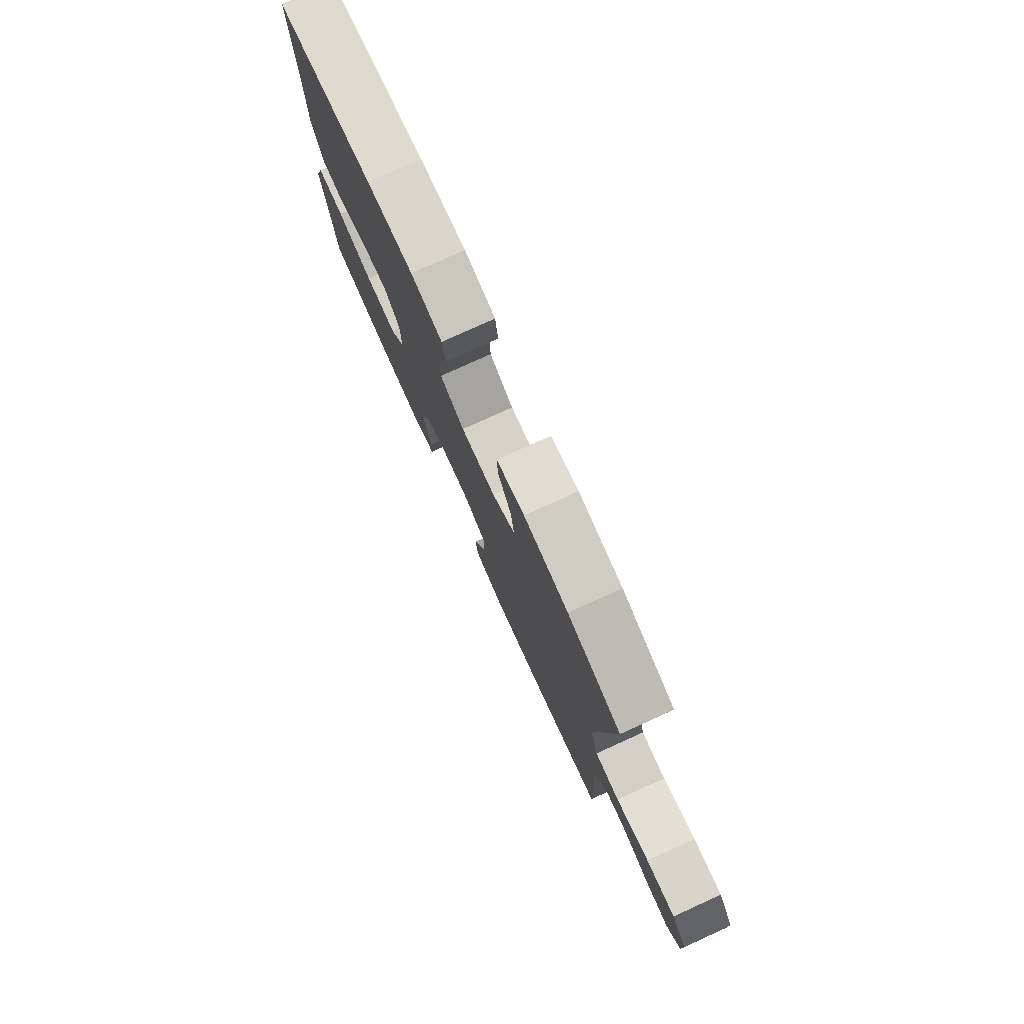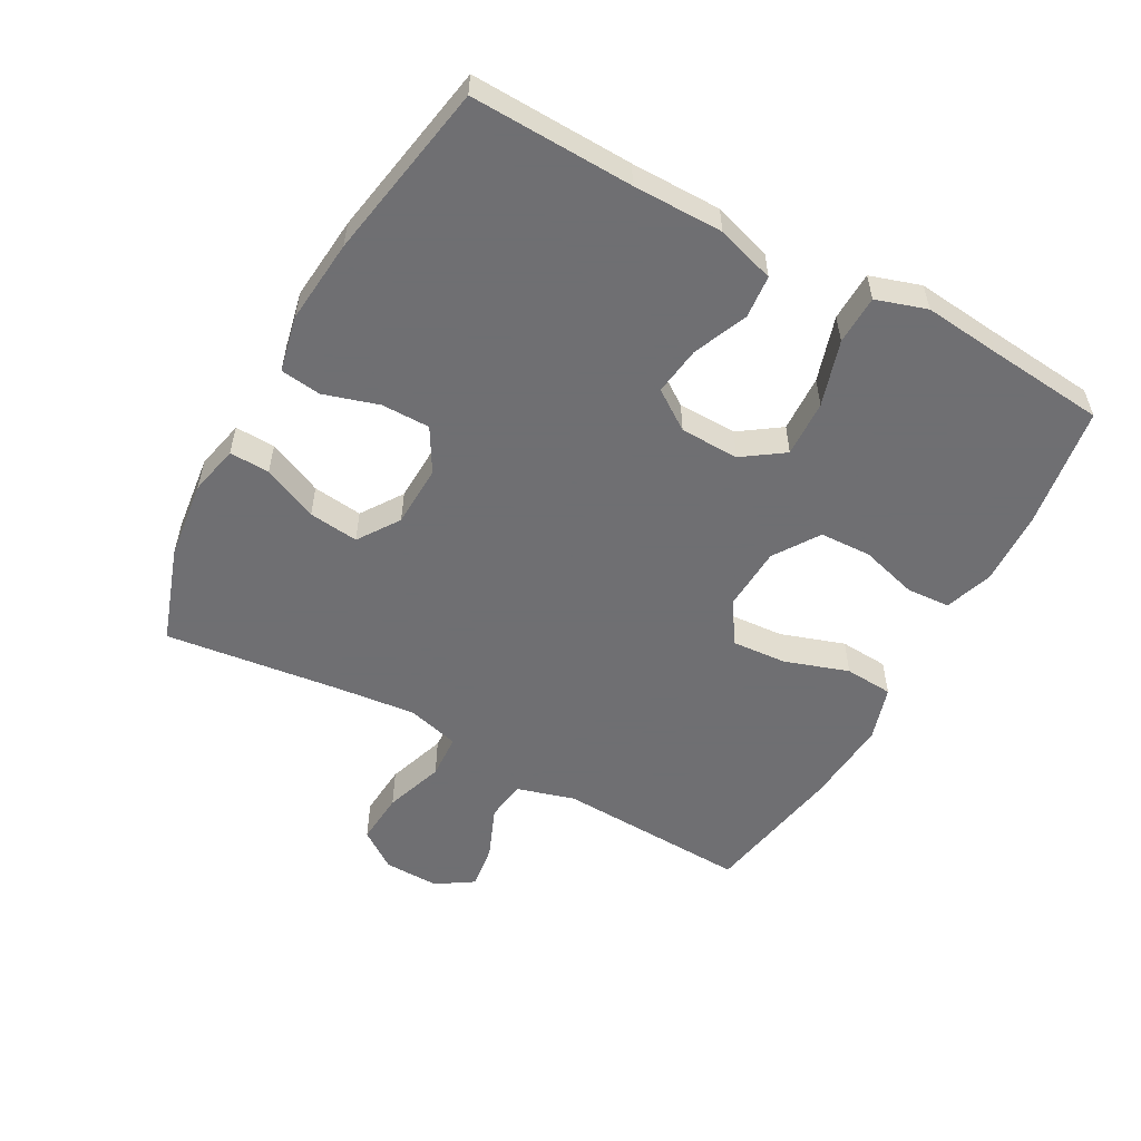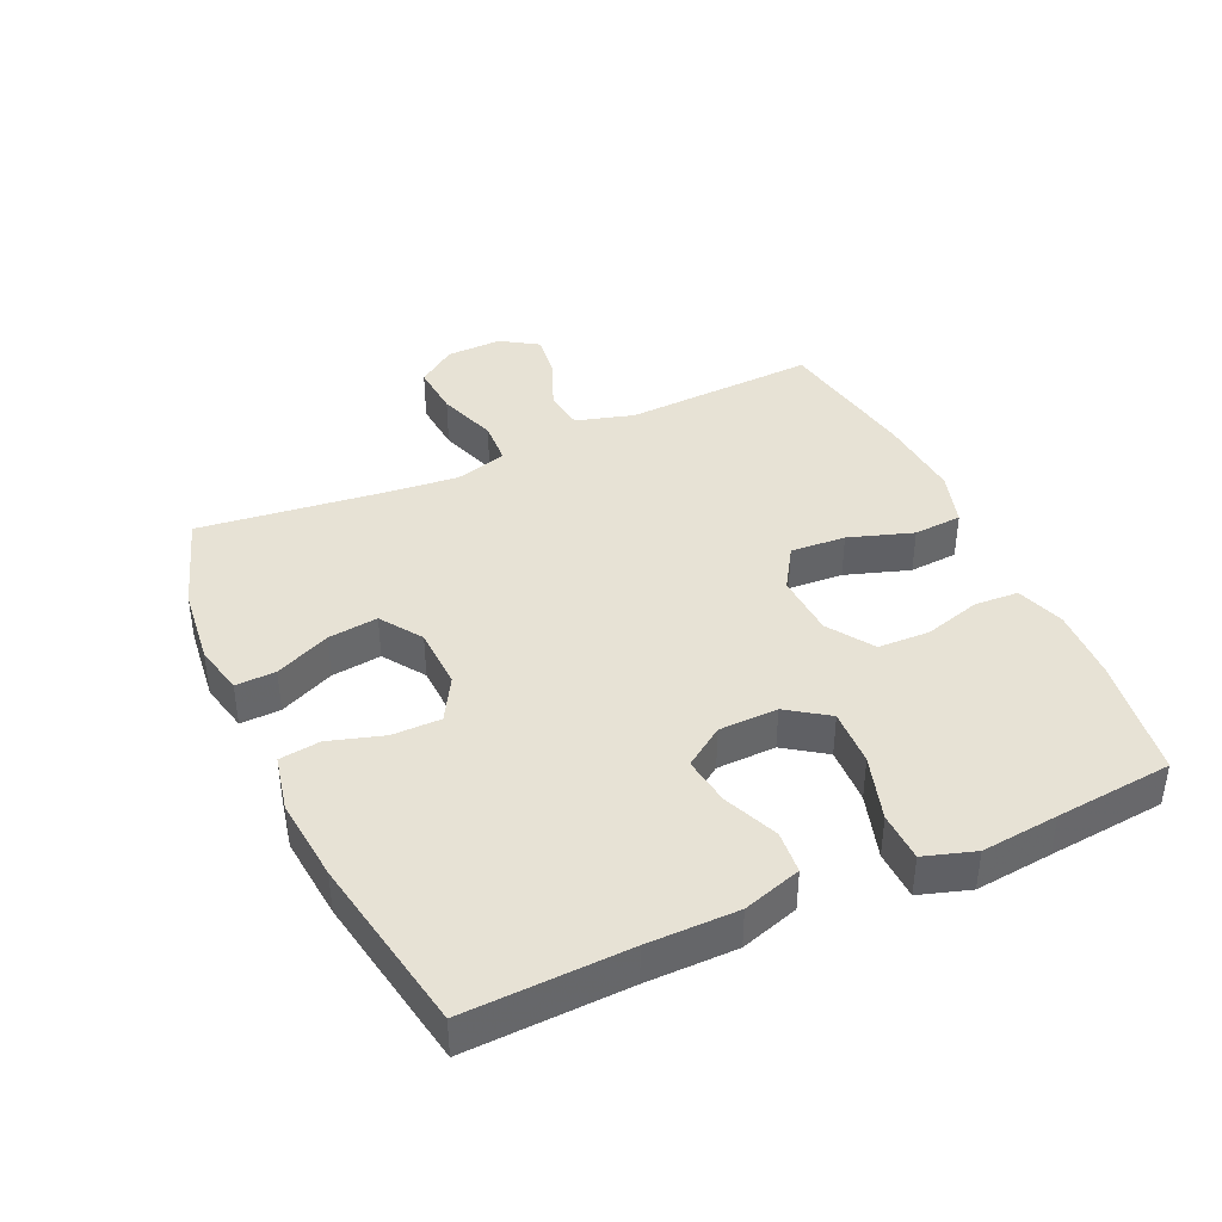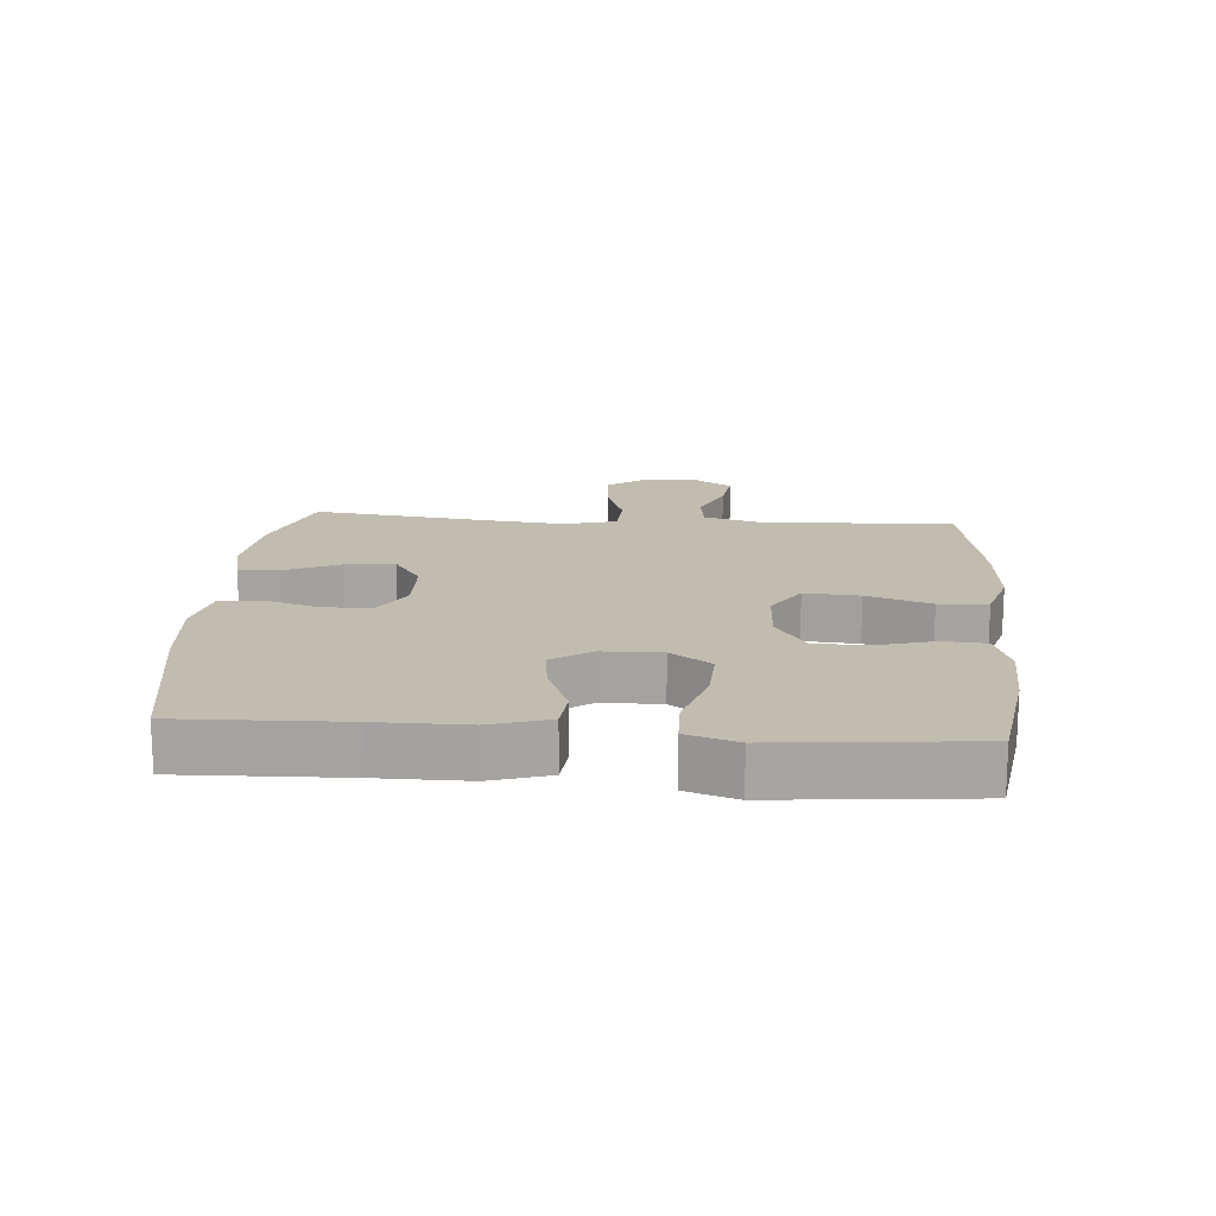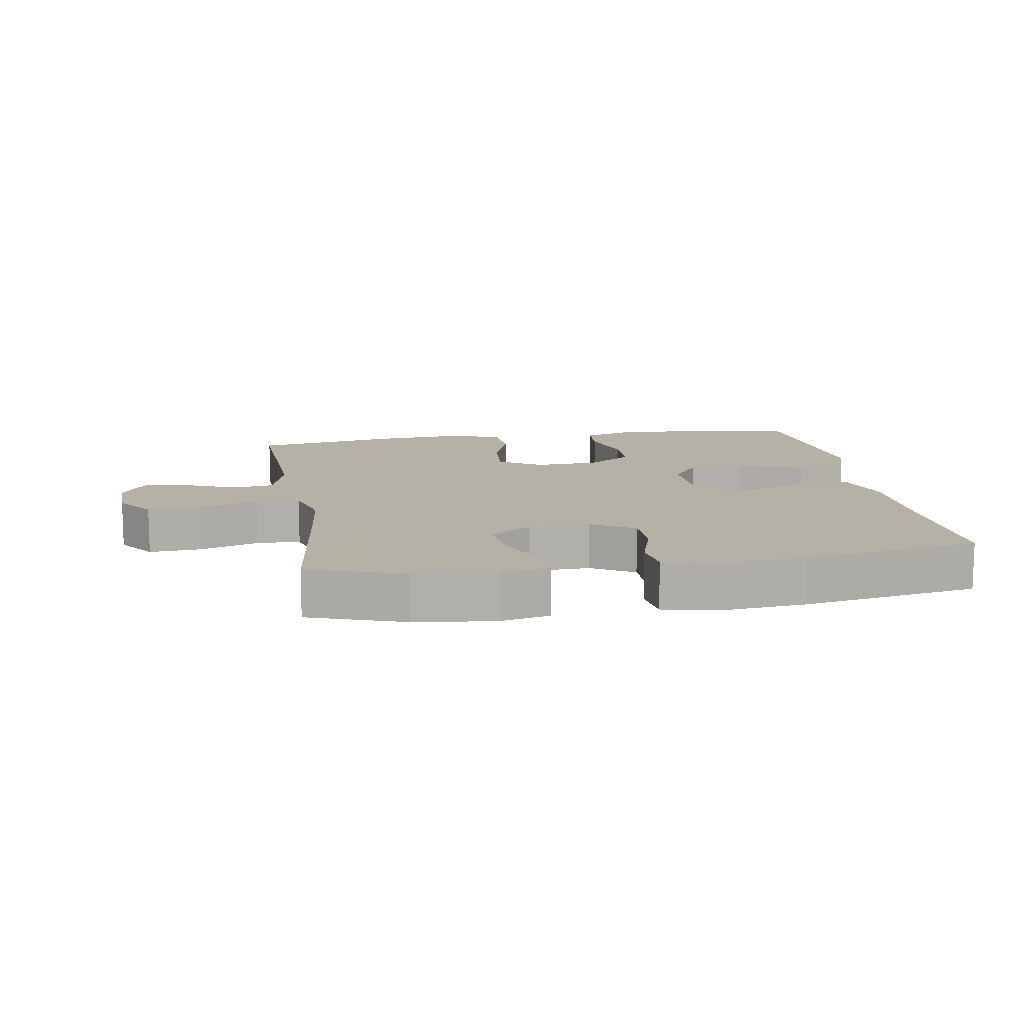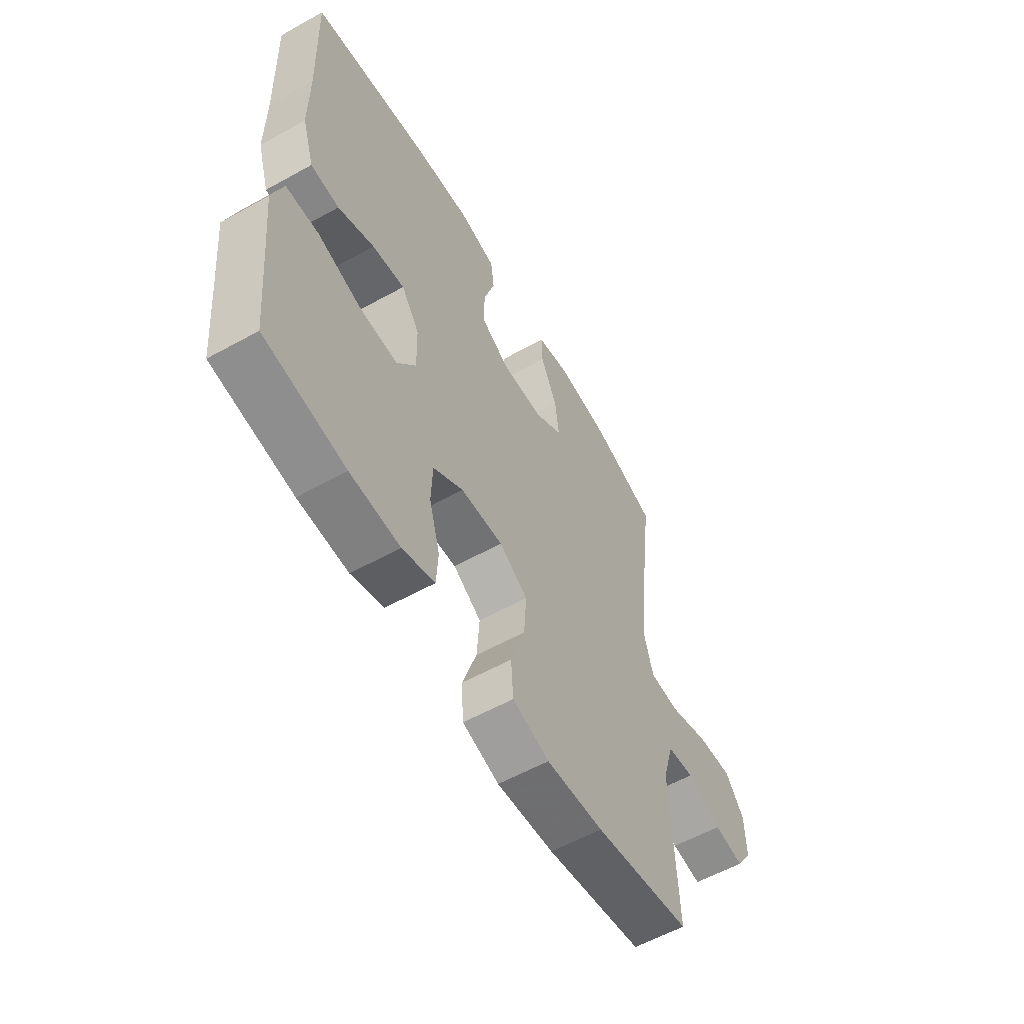
<metadata>
{"format":"obj","ext":"obj","renderer":"f3d","projection":"perspective","resolution":1024,"background":"white","views":[{"elev":78.7,"azim":-114.4,"up":"+Z"},{"elev":-54.7,"azim":61.1,"up":"+Y"},{"elev":40.4,"azim":65.3,"up":"+Y"},{"elev":16.5,"azim":94.5,"up":"+Y"},{"elev":12.1,"azim":-9.4,"up":"+Y"},{"elev":-58.0,"azim":119.9,"up":"+Z"}]}
</metadata>
<code>
v 0.5 0.07 -0.5
v 0.313 0.07 -0.529
v 0.198 0.07 -0.534
v 0.123 0.07 -0.509
v 0.119 0.07 -0.441
v 0.144 0.07 -0.353
v 0.141 0.07 -0.273
v 0.071 0.07 -0.227
v -0.027 0.07 -0.222
v -0.093 0.07 -0.264
v -0.087 0.07 -0.349
v -0.054 0.07 -0.448
v -0.059 0.07 -0.523
v -0.144 0.07 -0.549
v -0.276 0.07 -0.539
v -0.5 0.07 -0.5
v -0.487 0.07 -0.202
v -0.513 0.07 -0.112
v -0.576 0.07 -0.104
v -0.656 0.07 -0.137
v -0.726 0.07 -0.147
v -0.763 0.07 -0.09
v -0.761 0.07 -0.004
v -0.718 0.07 0.056
v -0.636 0.07 0.05
v -0.544 0.07 0.019
v -0.475 0.07 0.023
v -0.453 0.07 0.104
v -0.466 0.07 0.227
v -0.5 0.07 0.5
v -0.351 0.07 0.551
v -0.228 0.07 0.566
v -0.151 0.07 0.549
v -0.153 0.07 0.487
v -0.191 0.07 0.402
v -0.2 0.07 0.325
v -0.136 0.07 0.282
v -0.04 0.07 0.279
v 0.027 0.07 0.318
v 0.027 0.07 0.393
v 0.001 0.07 0.478
v 0.009 0.07 0.541
v 0.096 0.07 0.56
v 0.226 0.07 0.548
v 0.5 0.07 0.5
v 0.492 0.07 0.25
v 0.492 0.07 0.111
v 0.464 0.07 0.021
v 0.398 0.07 0.015
v 0.314 0.07 0.05
v 0.239 0.07 0.06
v 0.197 0.07 -0.001
v 0.195 0.07 -0.092
v 0.239 0.07 -0.155
v 0.327 0.07 -0.151
v 0.428 0.07 -0.12
v 0.504 0.07 -0.122
v 0.529 0.07 -0.2
v 0.517 0.07 -0.319
v 0.5 0 -0.5
v 0.313 0 -0.529
v 0.198 0 -0.534
v 0.123 0 -0.509
v 0.119 0 -0.441
v 0.144 0 -0.353
v 0.141 0 -0.273
v 0.071 0 -0.227
v -0.027 0 -0.222
v -0.093 0 -0.264
v -0.087 0 -0.349
v -0.054 0 -0.448
v -0.059 0 -0.523
v -0.144 0 -0.549
v -0.276 0 -0.539
v -0.5 0 -0.5
v -0.487 0 -0.202
v -0.513 0 -0.112
v -0.576 0 -0.104
v -0.656 0 -0.137
v -0.726 0 -0.147
v -0.763 0 -0.09
v -0.761 0 -0.004
v -0.718 0 0.056
v -0.636 0 0.05
v -0.544 0 0.019
v -0.475 0 0.023
v -0.453 0 0.104
v -0.466 0 0.227
v -0.5 0 0.5
v -0.351 0 0.551
v -0.228 0 0.566
v -0.151 0 0.549
v -0.153 0 0.487
v -0.191 0 0.402
v -0.2 0 0.325
v -0.136 0 0.282
v -0.04 0 0.279
v 0.027 0 0.318
v 0.027 0 0.393
v 0.001 0 0.478
v 0.009 0 0.541
v 0.096 0 0.56
v 0.226 0 0.548
v 0.5 0 0.5
v 0.492 0 0.25
v 0.492 0 0.111
v 0.464 0 0.021
v 0.398 0 0.015
v 0.314 0 0.05
v 0.239 0 0.06
v 0.197 0 -0.001
v 0.195 0 -0.092
v 0.239 0 -0.155
v 0.327 0 -0.151
v 0.428 0 -0.12
v 0.504 0 -0.122
v 0.529 0 -0.2
v 0.517 0 -0.319
f 56 57 58 59
f 55 56 59 1
f 54 55 1 2
f 53 54 2 3
f 47 48 49 50
f 46 47 50 51
f 45 46 51
f 44 45 51 52
f 40 41 42 43
f 39 40 43 44
f 32 33 34 35
f 32 35 36
f 29 30 31 32
f 28 29 32 36
f 27 28 36 37
f 23 24 25 26
f 23 26 27
f 22 23 27
f 19 20 21 22
f 19 22 27
f 18 19 27 37
f 14 15 16 17
f 11 12 13 14
f 10 11 14 17
f 9 10 17 18
f 3 4 5 6
f 53 3 6 7
f 52 53 7 8
f 39 44 52 8
f 38 39 8 9
f 9 18 37 38
f 118 117 116 115
f 60 118 115 114
f 61 60 114 113
f 62 61 113 112
f 109 108 107 106
f 110 109 106 105
f 110 105 104
f 111 110 104 103
f 102 101 100 99
f 103 102 99 98
f 94 93 92 91
f 95 94 91
f 91 90 89 88
f 95 91 88 87
f 96 95 87 86
f 85 84 83 82
f 86 85 82
f 86 82 81
f 81 80 79 78
f 86 81 78
f 96 86 78 77
f 76 75 74 73
f 73 72 71 70
f 76 73 70 69
f 77 76 69 68
f 65 64 63 62
f 66 65 62 112
f 67 66 112 111
f 67 111 103 98
f 68 67 98 97
f 97 96 77 68
f 1 60 61 2
f 2 61 62 3
f 3 62 63 4
f 4 63 64 5
f 5 64 65 6
f 6 65 66 7
f 7 66 67 8
f 8 67 68 9
f 9 68 69 10
f 10 69 70 11
f 11 70 71 12
f 12 71 72 13
f 13 72 73 14
f 14 73 74 15
f 15 74 75 16
f 16 75 76 17
f 17 76 77 18
f 18 77 78 19
f 19 78 79 20
f 20 79 80 21
f 21 80 81 22
f 22 81 82 23
f 23 82 83 24
f 24 83 84 25
f 25 84 85 26
f 26 85 86 27
f 27 86 87 28
f 28 87 88 29
f 29 88 89 30
f 30 89 90 31
f 31 90 91 32
f 32 91 92 33
f 33 92 93 34
f 34 93 94 35
f 35 94 95 36
f 36 95 96 37
f 37 96 97 38
f 38 97 98 39
f 39 98 99 40
f 40 99 100 41
f 41 100 101 42
f 42 101 102 43
f 43 102 103 44
f 44 103 104 45
f 45 104 105 46
f 46 105 106 47
f 47 106 107 48
f 48 107 108 49
f 49 108 109 50
f 50 109 110 51
f 51 110 111 52
f 52 111 112 53
f 53 112 113 54
f 54 113 114 55
f 55 114 115 56
f 56 115 116 57
f 57 116 117 58
f 58 117 118 59
f 59 118 60 1

</code>
